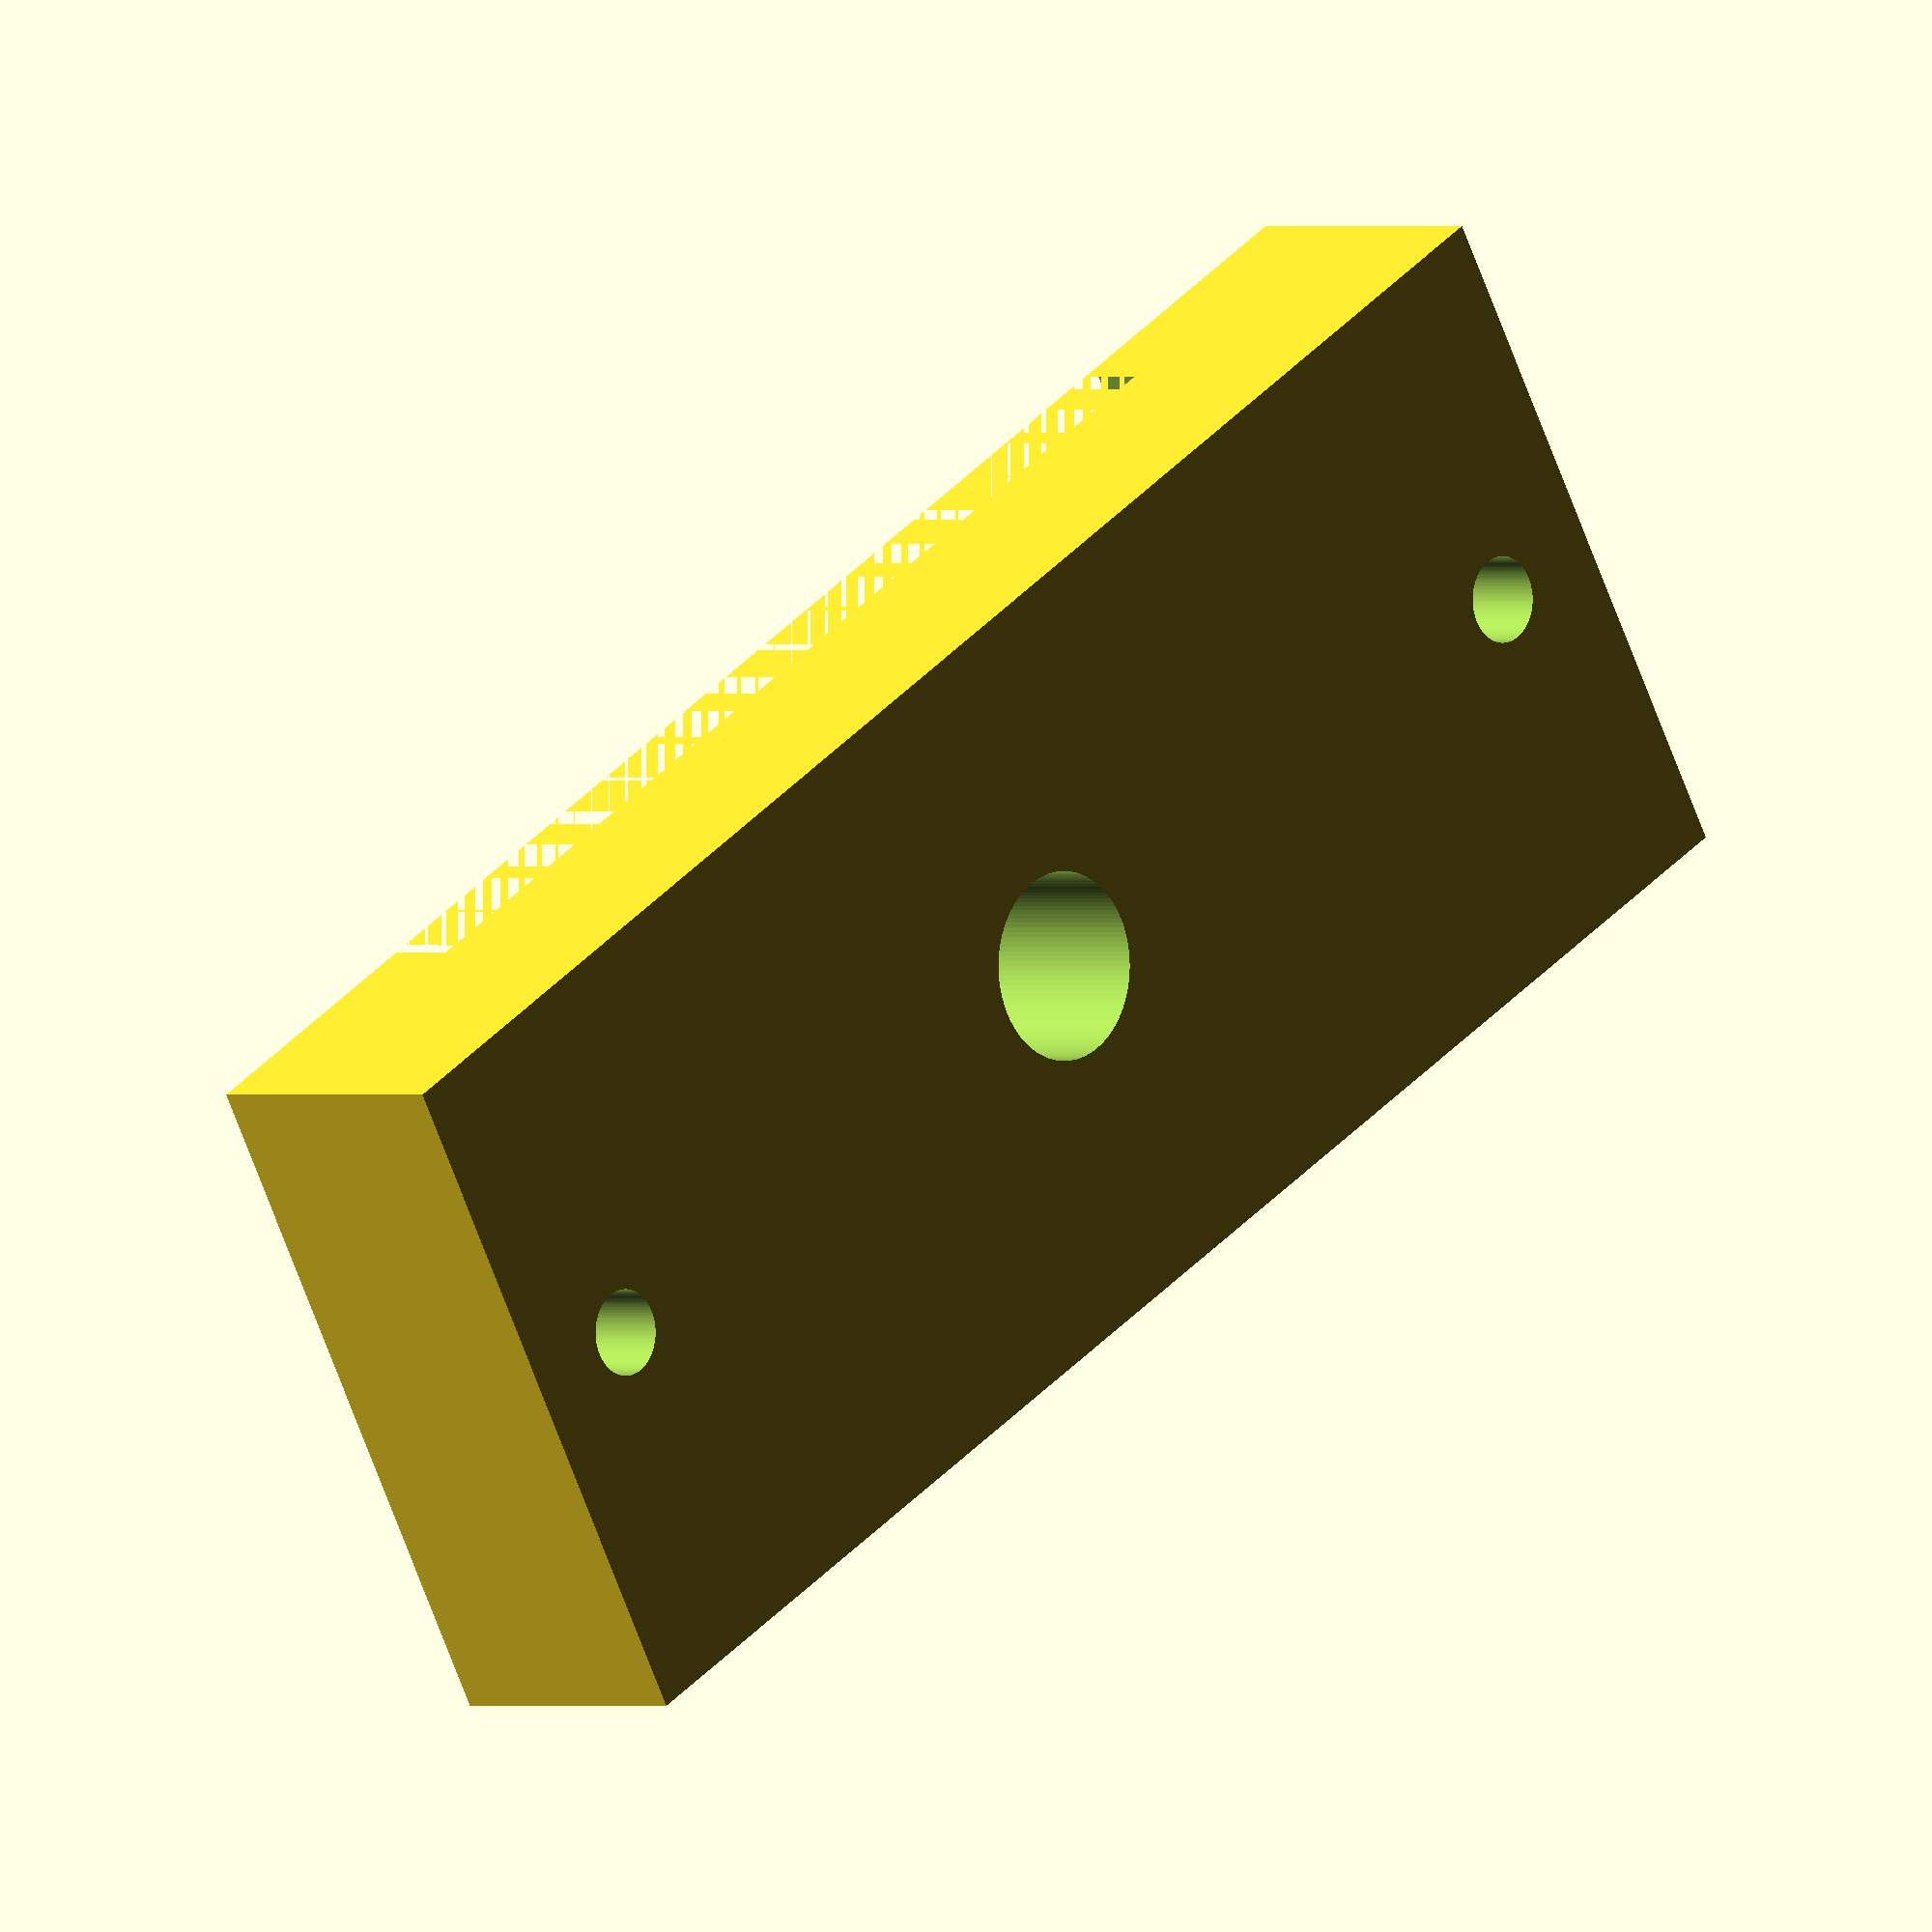
<openscad>
/*
This is a baseplate designed to fit an EQ3 variant.

Hole spacing is designed so that the rings should line up with the grooves on a "standard" 8x50 finderscope

Use external perimeters first in Slic3r to remove sub-millimeter errors caused by the ooze being constrained to flow outside

Bolt holes are slightly larger than M3 in this part so that the bolt can apply tension to the connecting rings, rather than "biting". This may not actually work.

*/


$fn=120;
module mainplate() {
    cube([26,64,10], center = true);
}

module mainbolthole() {
    cylinder(h=15,r=3.5,center = true);
}

module ringbolt() {
    cylinder(h=16,r=1.6,center = true);
    translate([0,0,-5.5]) cylinder(h=3,r=3);
}

module indent() {
    translate([0,0,-5]) cube([26,43,5], center = true);
}

module ring_bolthole_front(){
    translate([0,27,0])
    ringbolt();
}

module ring_bolthole_rear(){
    translate([0,-27,0])
    ringbolt();
}

module basic_plate(){
difference(){
difference(){
difference(){
difference(){
    mainplate();
    mainbolthole();
}
indent();
}
ring_bolthole_front();

}
ring_bolthole_rear();
}
}
//basic_plate();
module flip() {
rotate(a=[0,180,0]) { 
    basic_plate();
}
}
flip();
</openscad>
<views>
elev=180.0 azim=120.0 roll=46.3 proj=o view=solid
</views>
